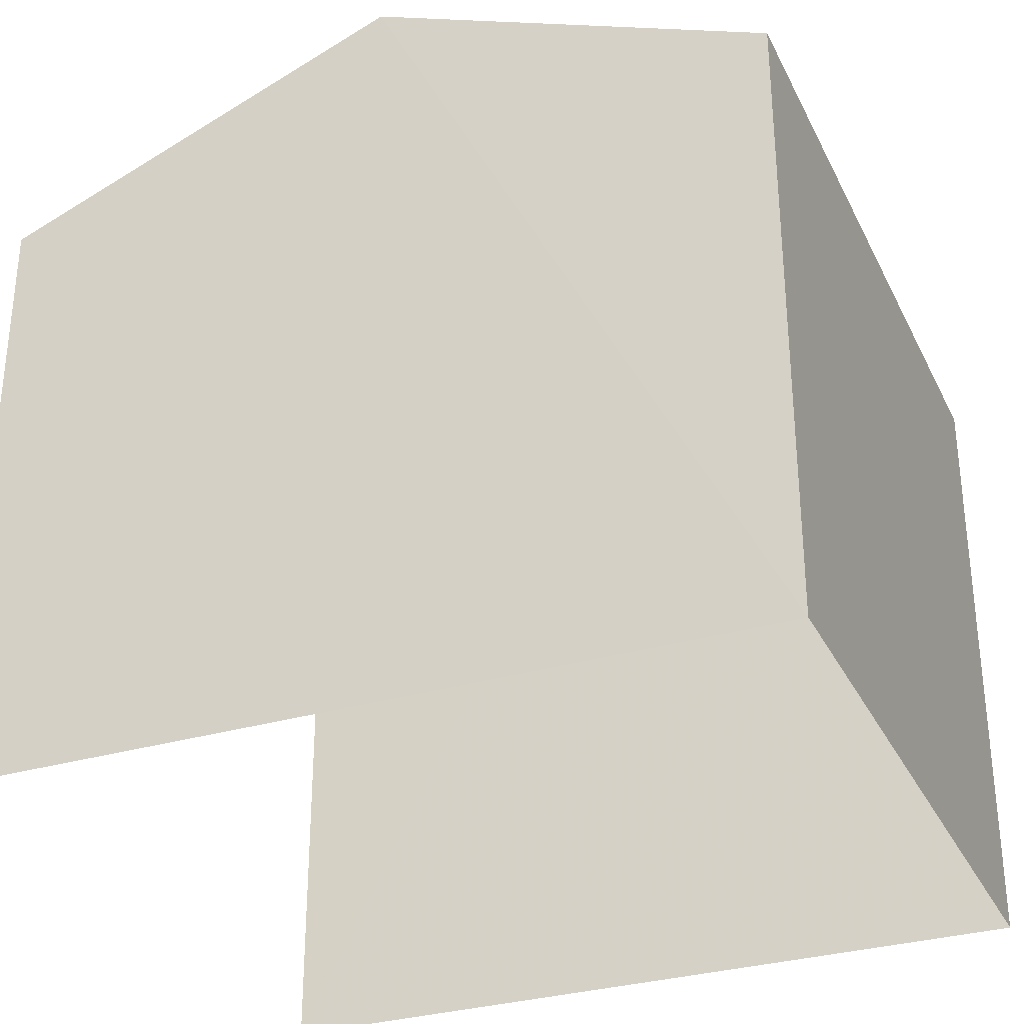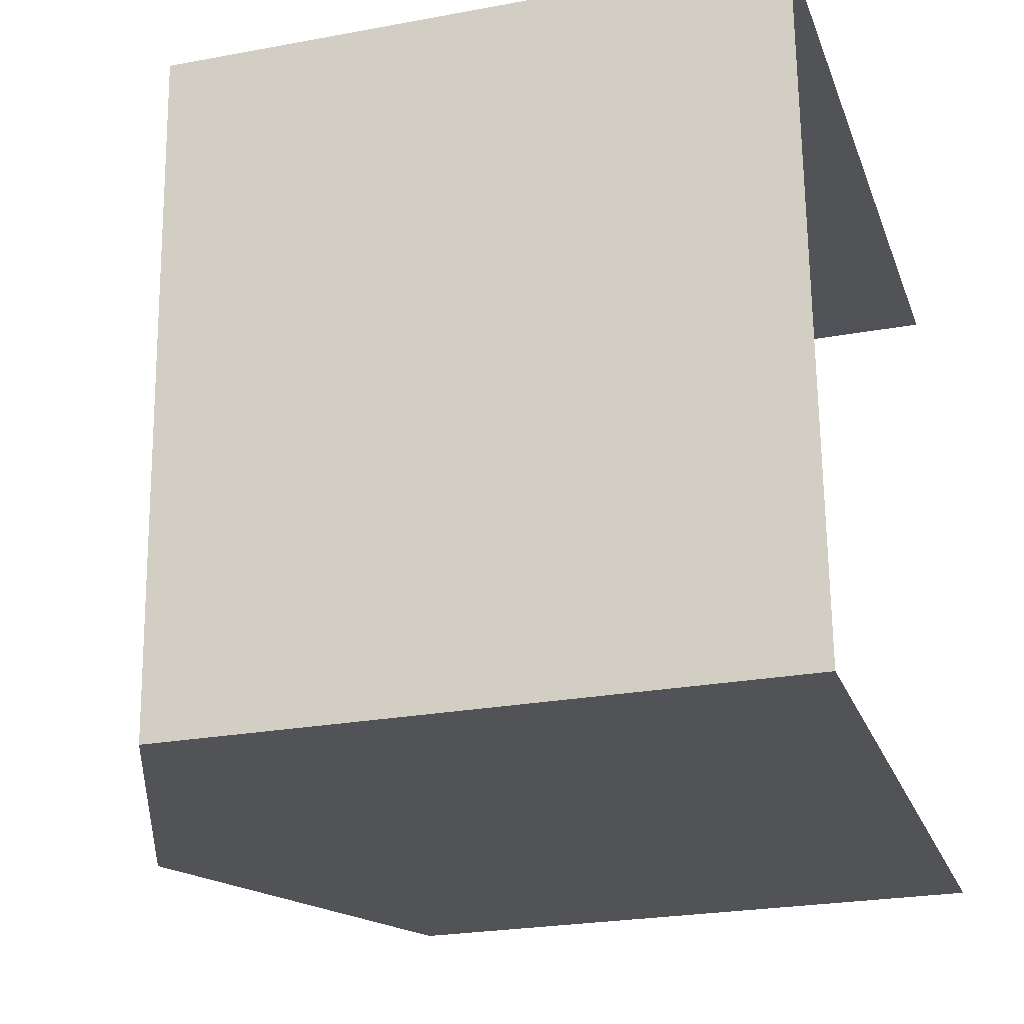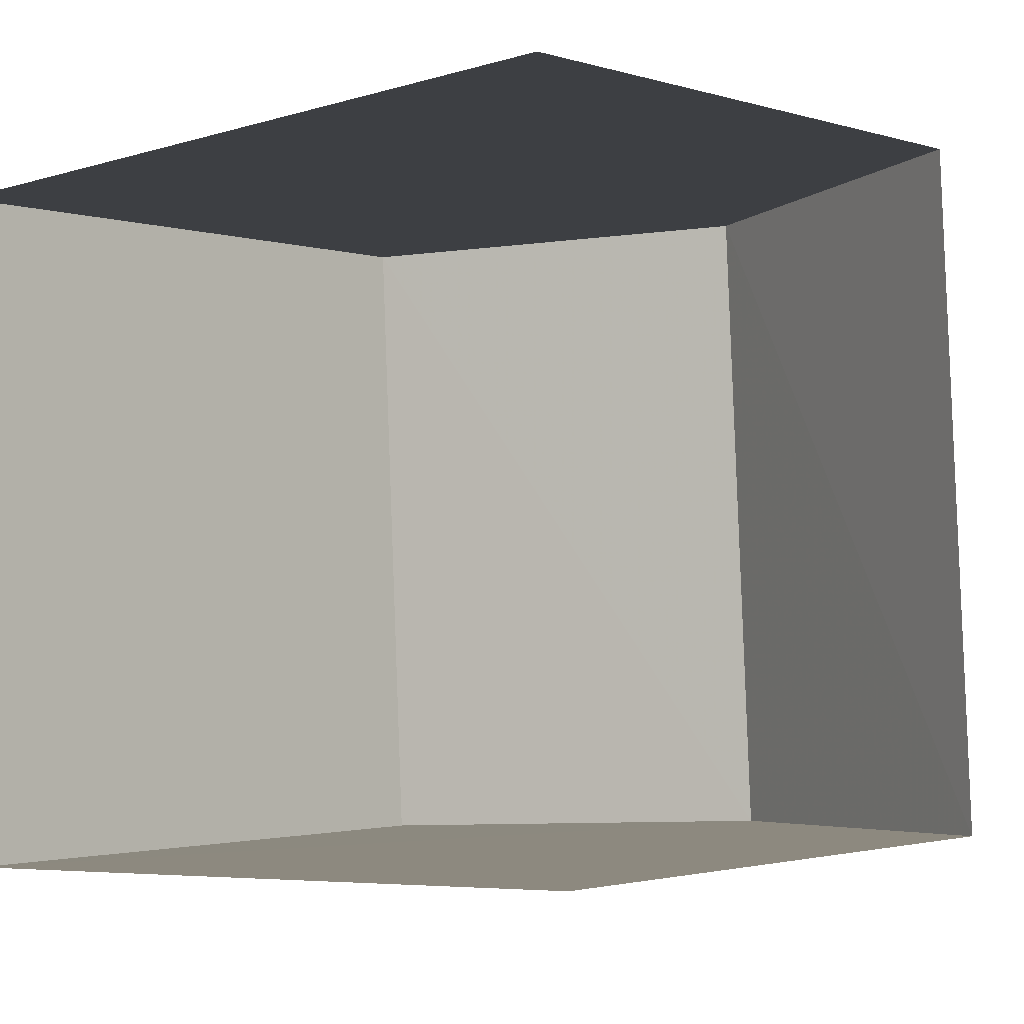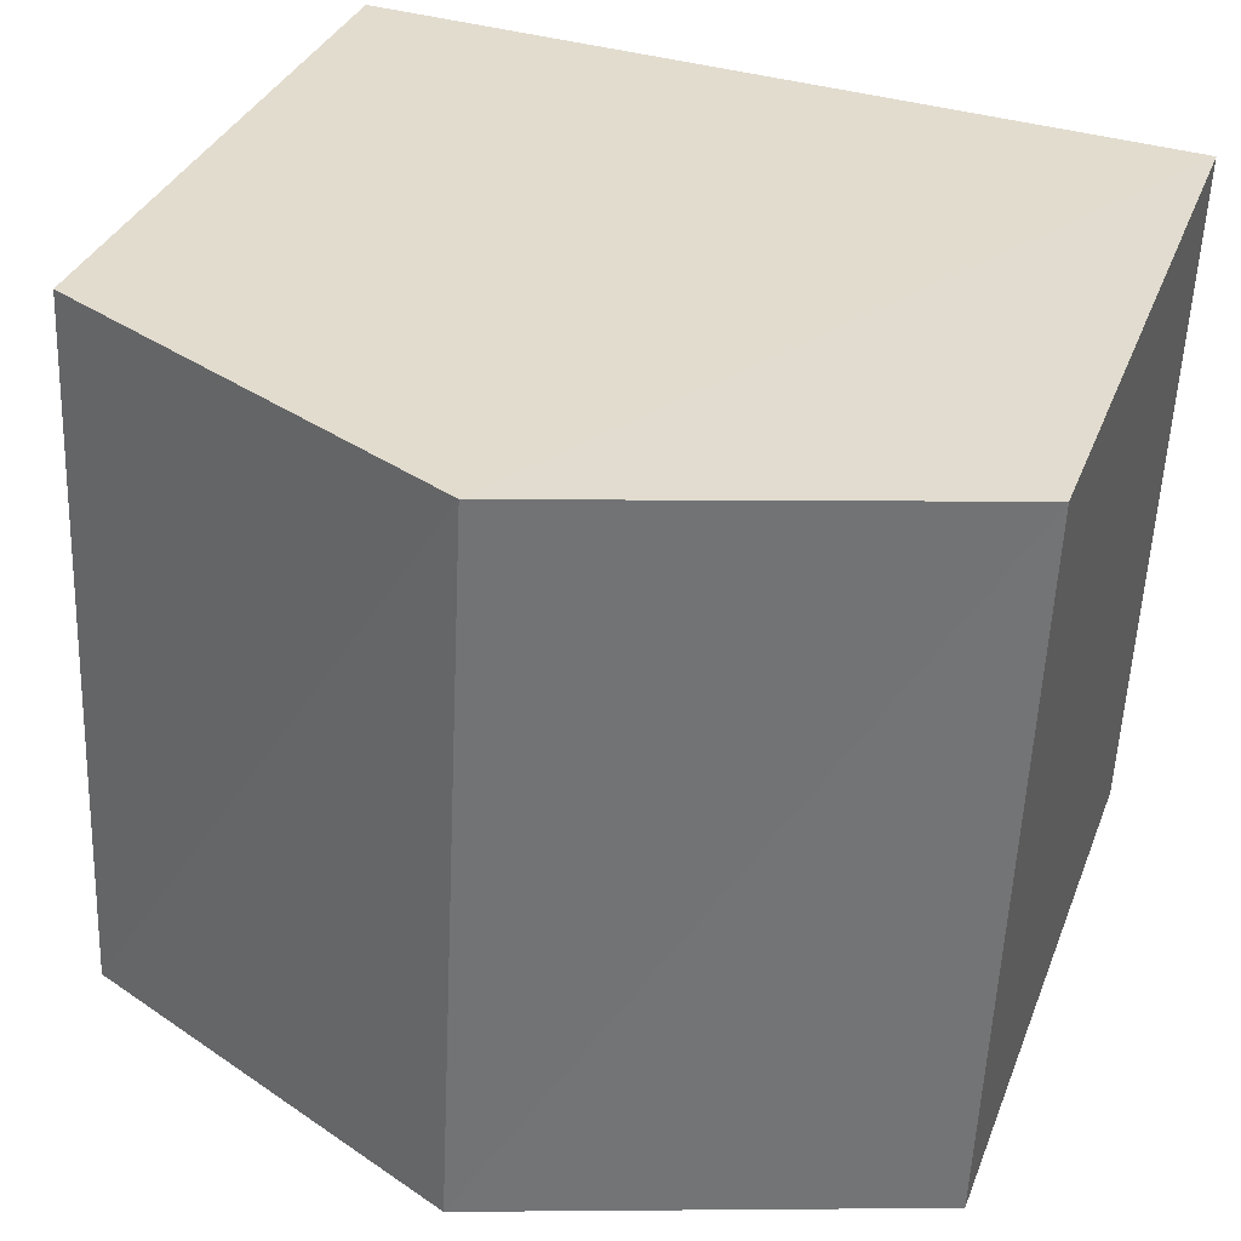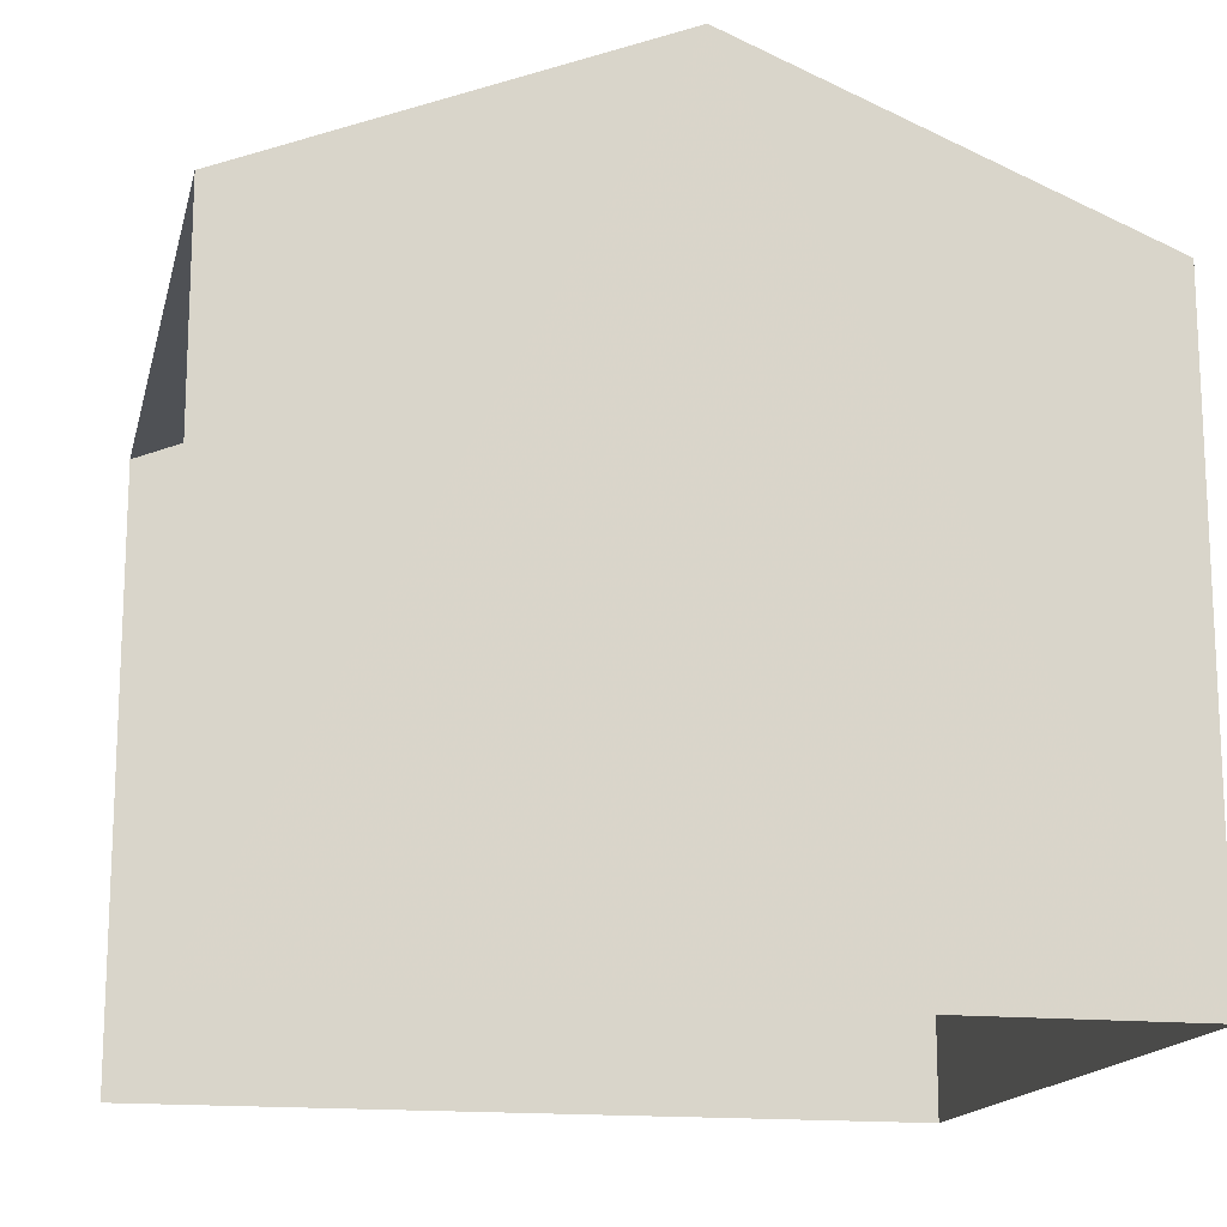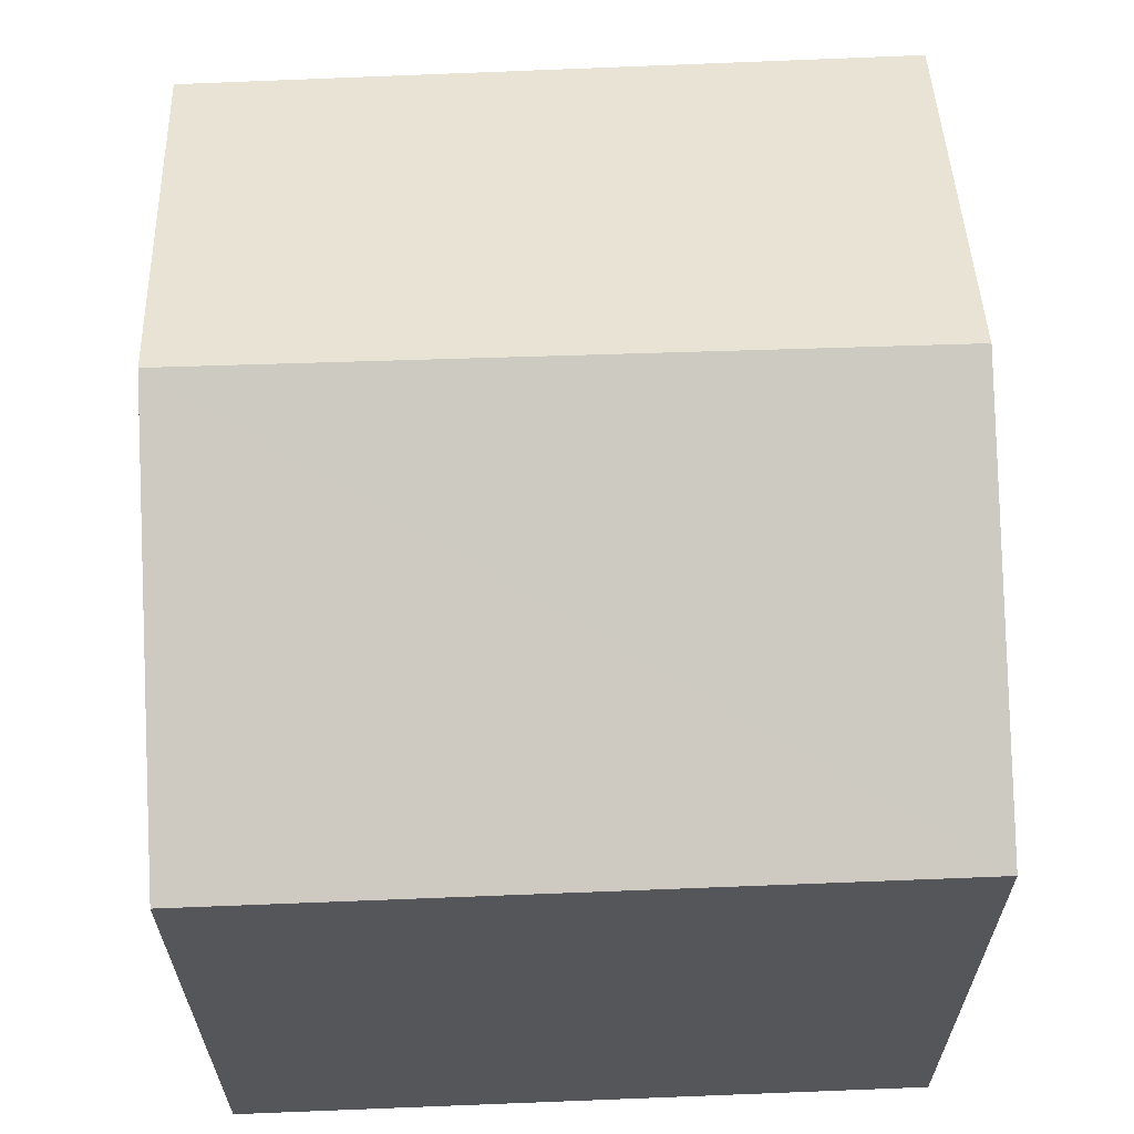
<metadata>
{"format":"obj","ext":"obj","renderer":"f3d","projection":"perspective","resolution":1024,"background":"white","views":[{"elev":-31.6,"azim":20.0,"up":"+Z"},{"elev":-24.7,"azim":106.8,"up":"+Y"},{"elev":-1.9,"azim":-137.8,"up":"+Y"},{"elev":33.2,"azim":19.0,"up":"+Y"},{"elev":-15.7,"azim":-15.0,"up":"+Z"},{"elev":63.9,"azim":85.2,"up":"+Z"}]}
</metadata>
<code>
v -3.721e+05 -1.035e+05 34.38
v -3.721e+05 -1.035e+05 34.38
v -3.721e+05 -1.035e+05 34.38
v -3.721e+05 -1.035e+05 34.38
v -3.721e+05 -1.035e+05 39.18
v -3.721e+05 -1.035e+05 38.17
v -3.721e+05 -1.035e+05 39.18
v -3.721e+05 -1.035e+05 38.17
v -3.721e+05 -1.035e+05 38.17
v -3.721e+05 -1.035e+05 38.17
f 1 2 3
f 1 4 2
f 9 4 1
f 9 10 4
f 5 6 7
f 5 8 6
f 7 9 5
f 7 10 9
f 6 2 7
f 2 4 7
f 4 10 7
f 6 3 2
f 6 8 3
f 9 1 5
f 1 3 5
f 3 8 5

</code>
